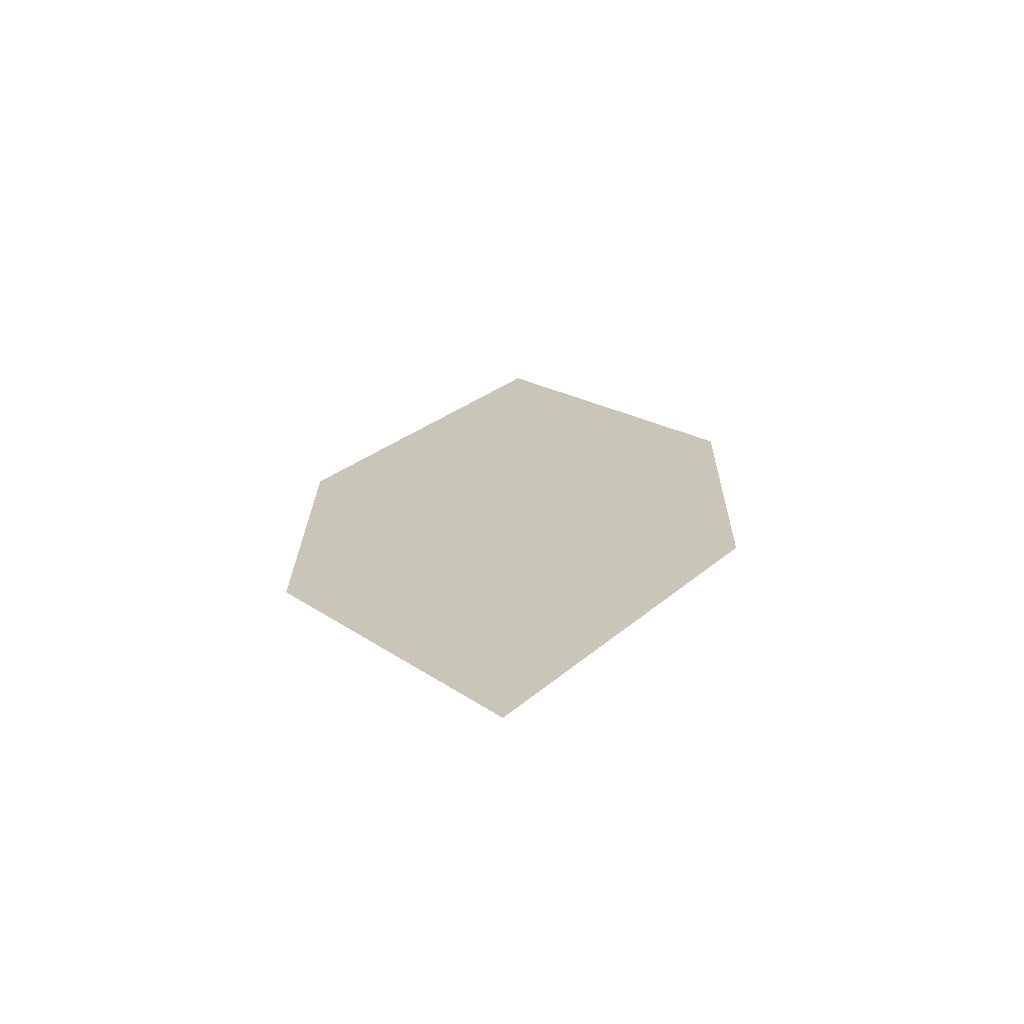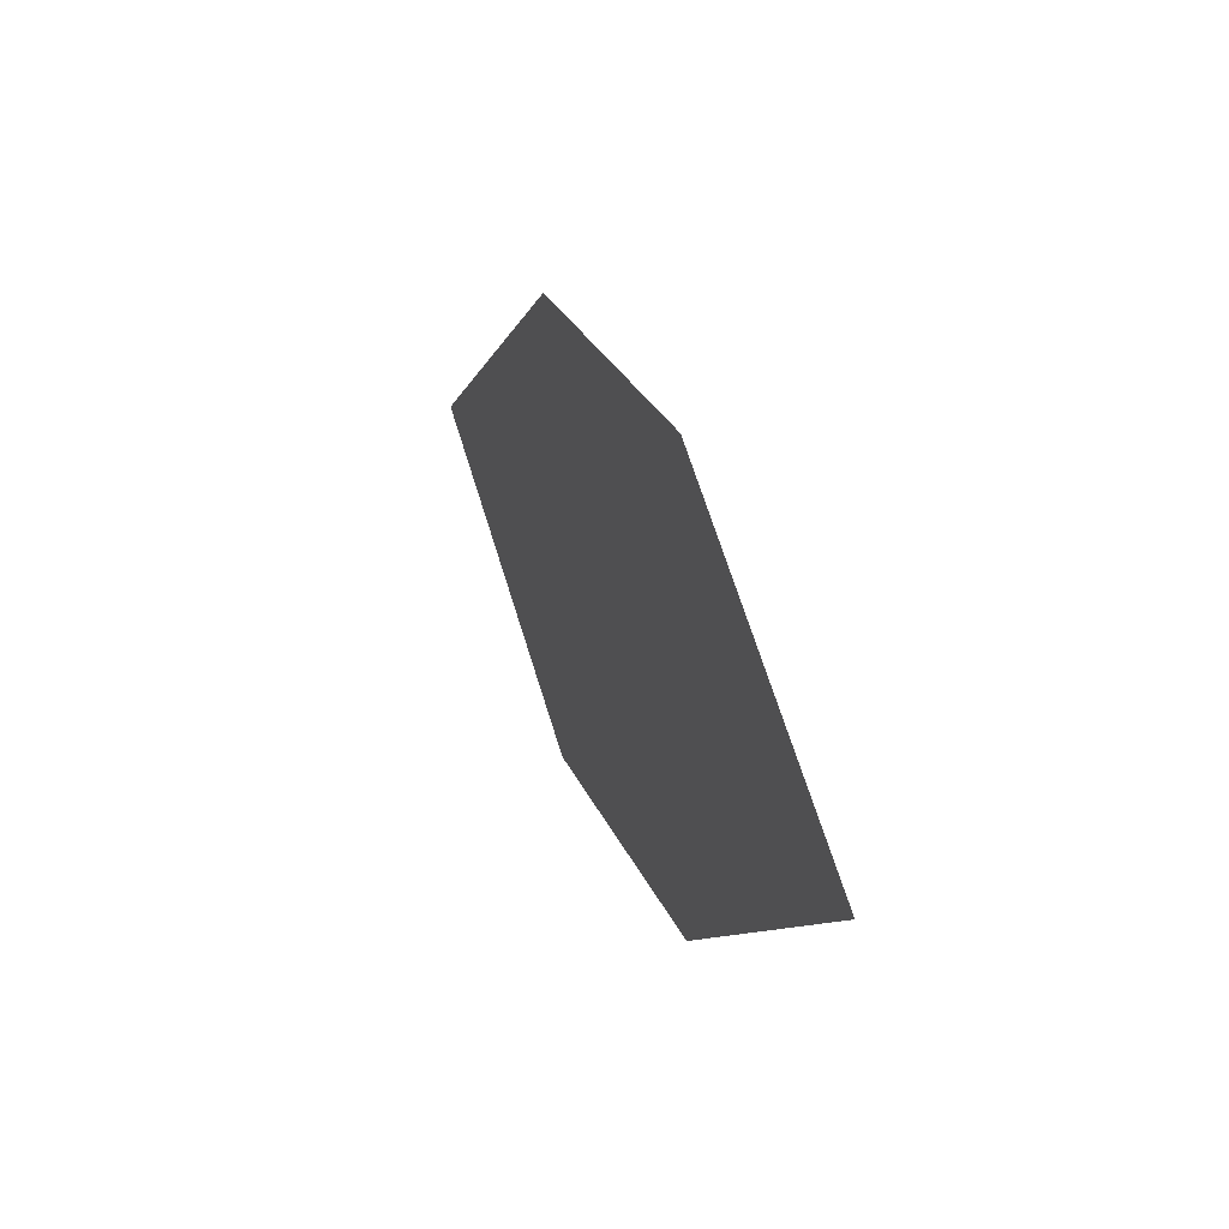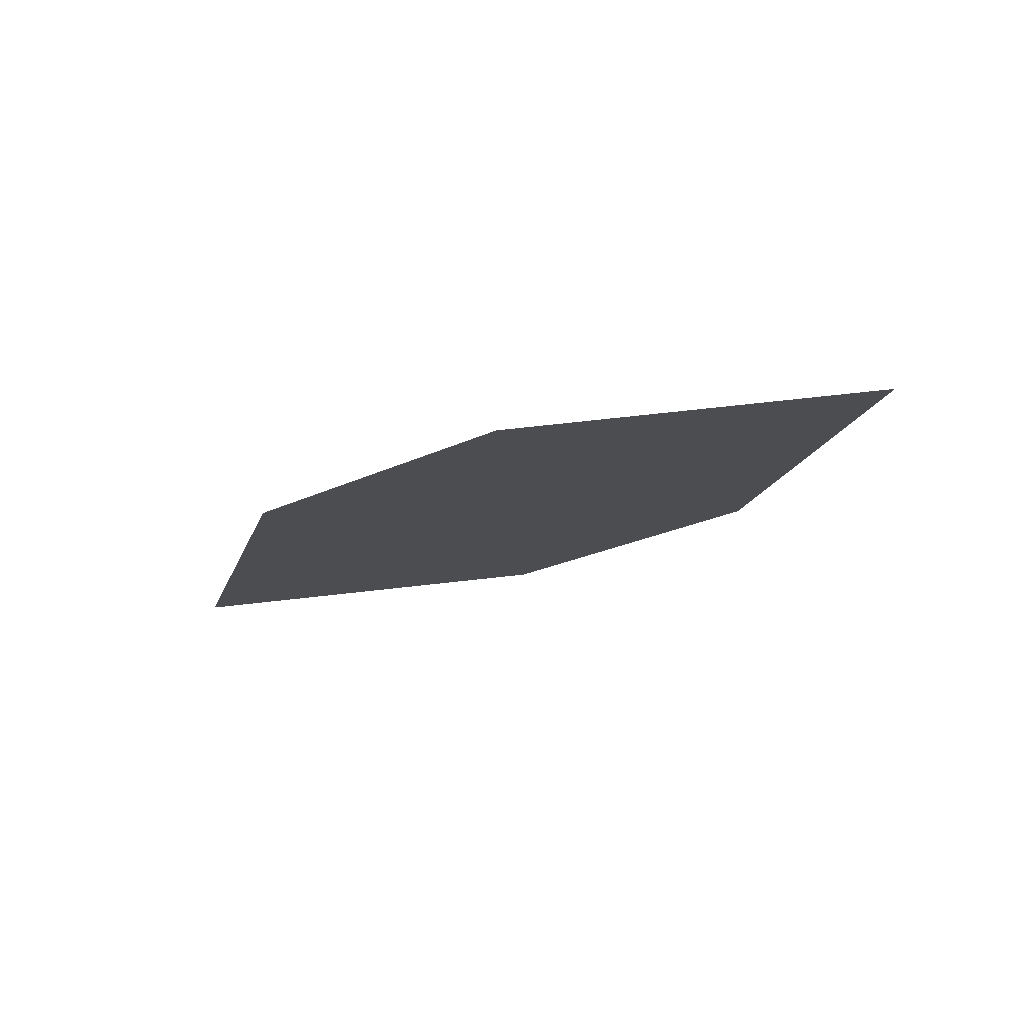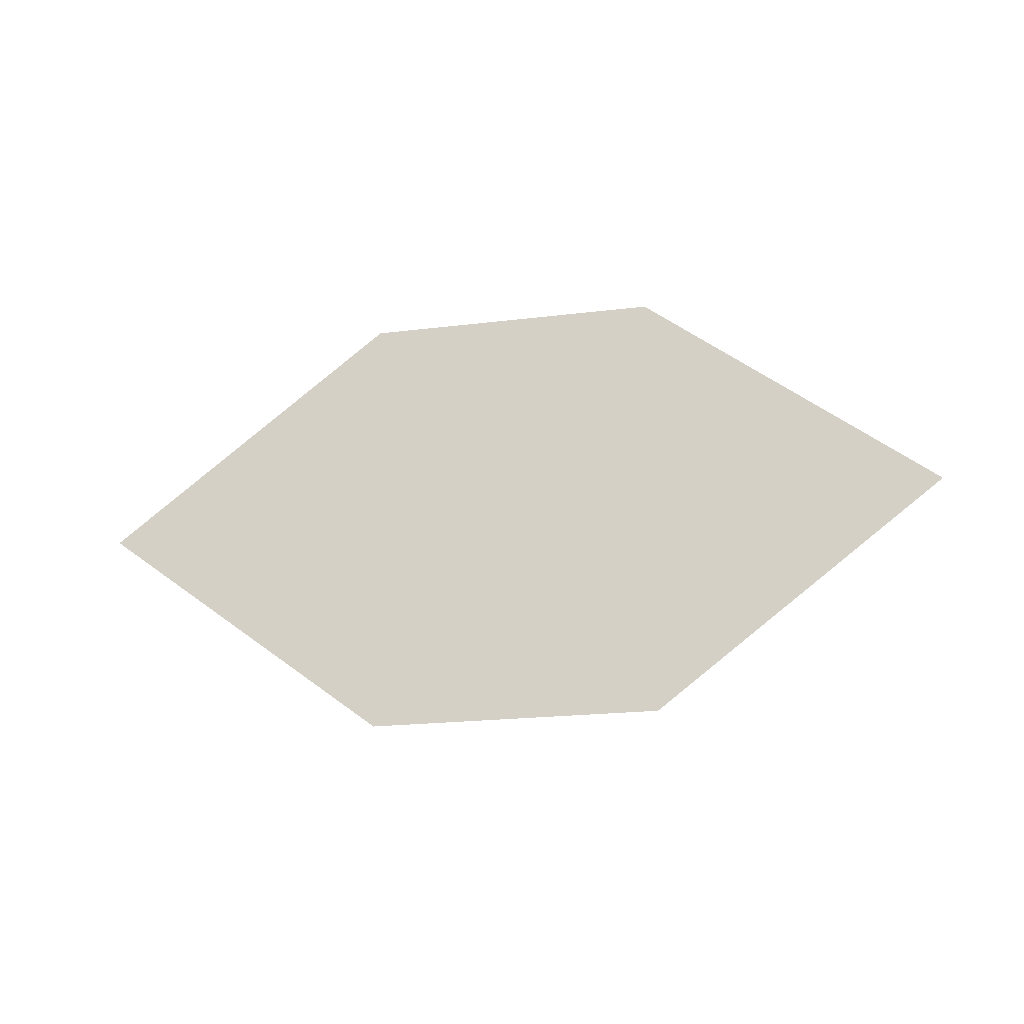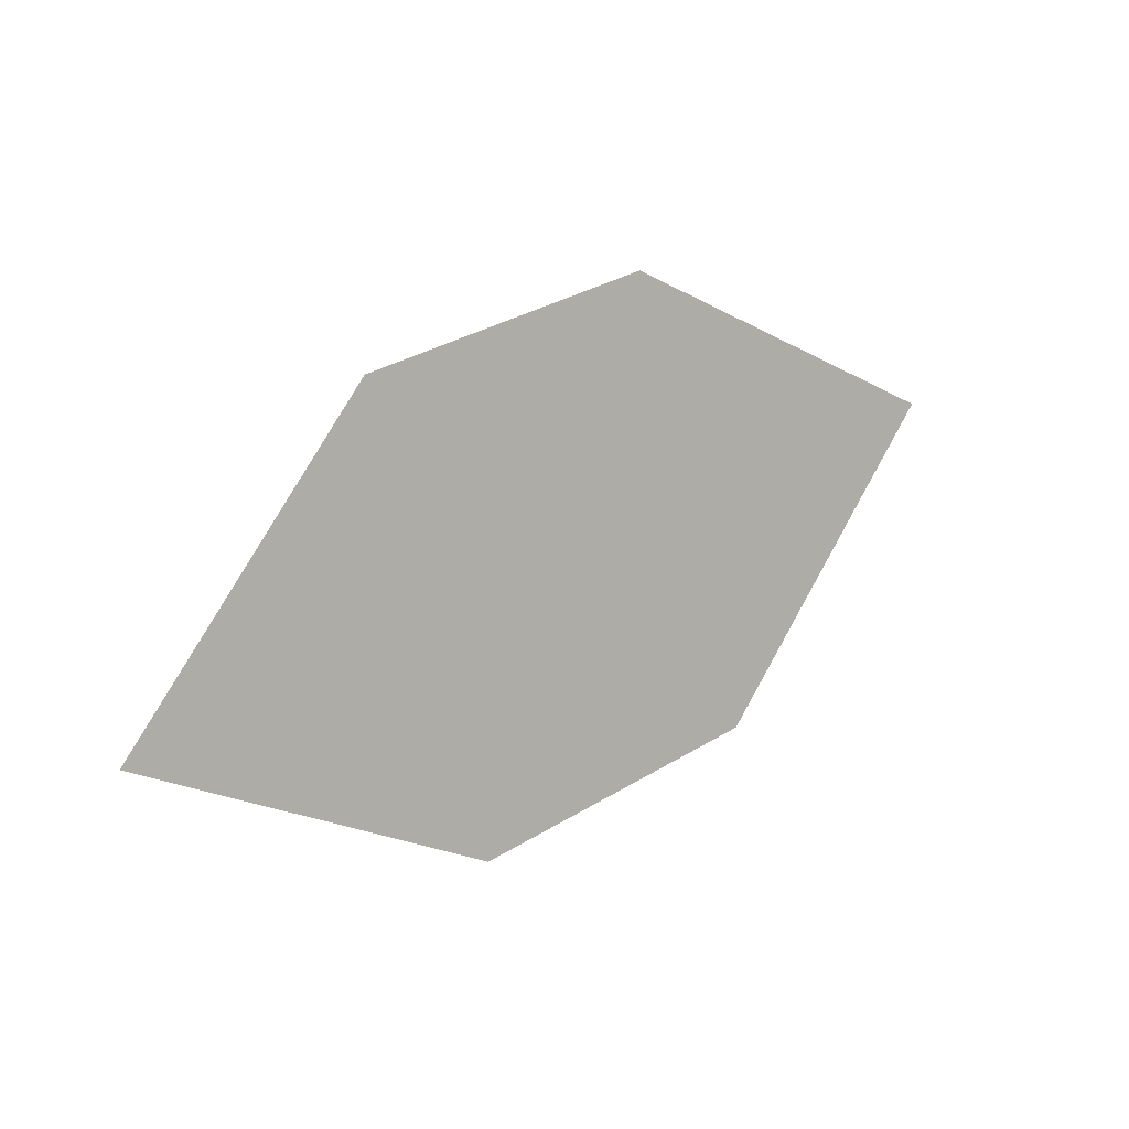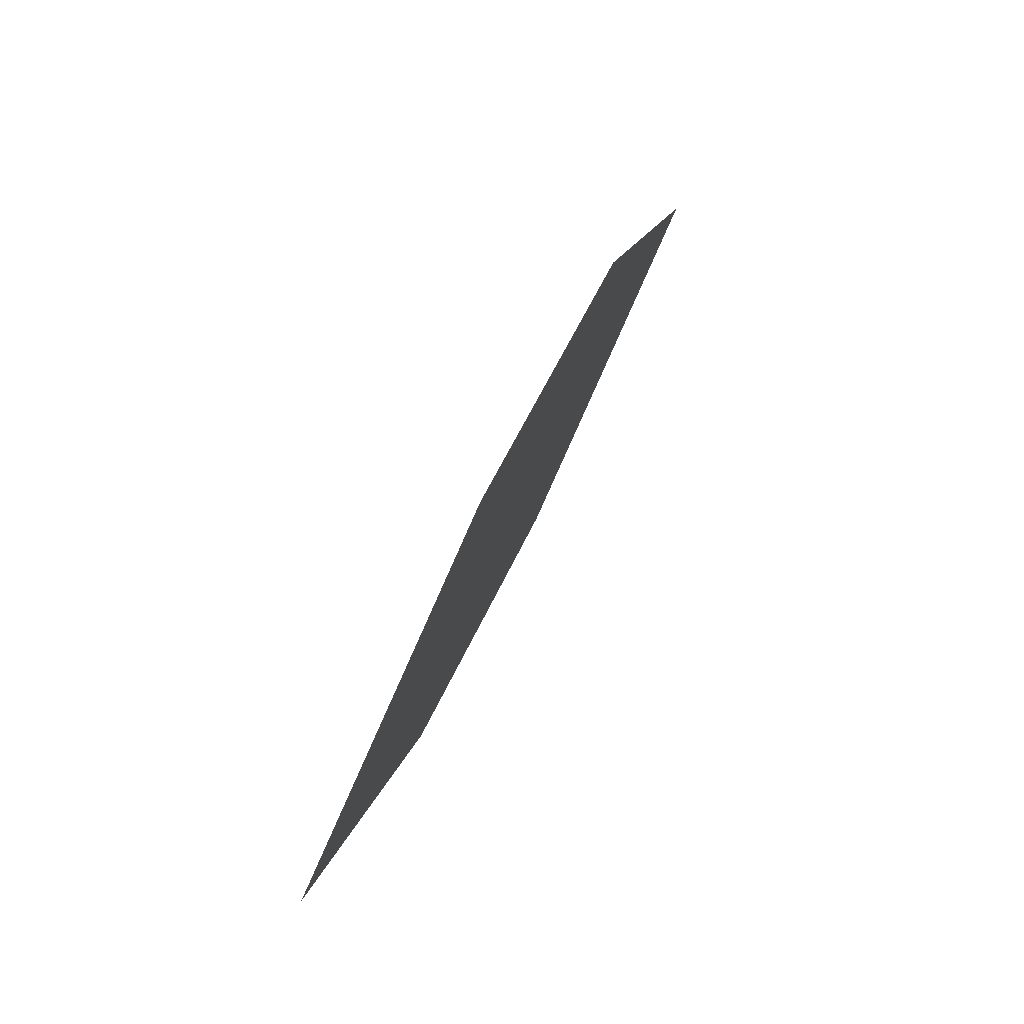
<metadata>
{"format":"obj","ext":"obj","renderer":"f3d","projection":"perspective","resolution":1024,"background":"white","views":[{"elev":10.2,"azim":-75.7,"up":"+Z"},{"elev":42.4,"azim":56.0,"up":"+Y"},{"elev":-4.1,"azim":48.7,"up":"+Z"},{"elev":77.3,"azim":11.5,"up":"+Z"},{"elev":13.1,"azim":-50.8,"up":"+Y"},{"elev":68.1,"azim":101.5,"up":"+Y"}]}
</metadata>
<code>
o leaves.140
v 0.02704 -0.2243 1.734
v 0.0694 -0.2436 1.745
v 0.1364 -0.1984 1.759
v 0.05759 -0.1877 1.739
v 0.09405 -0.179 1.747
v 0.1059 -0.235 1.753
f 1 2 6 3
f 1 3 5 4

</code>
